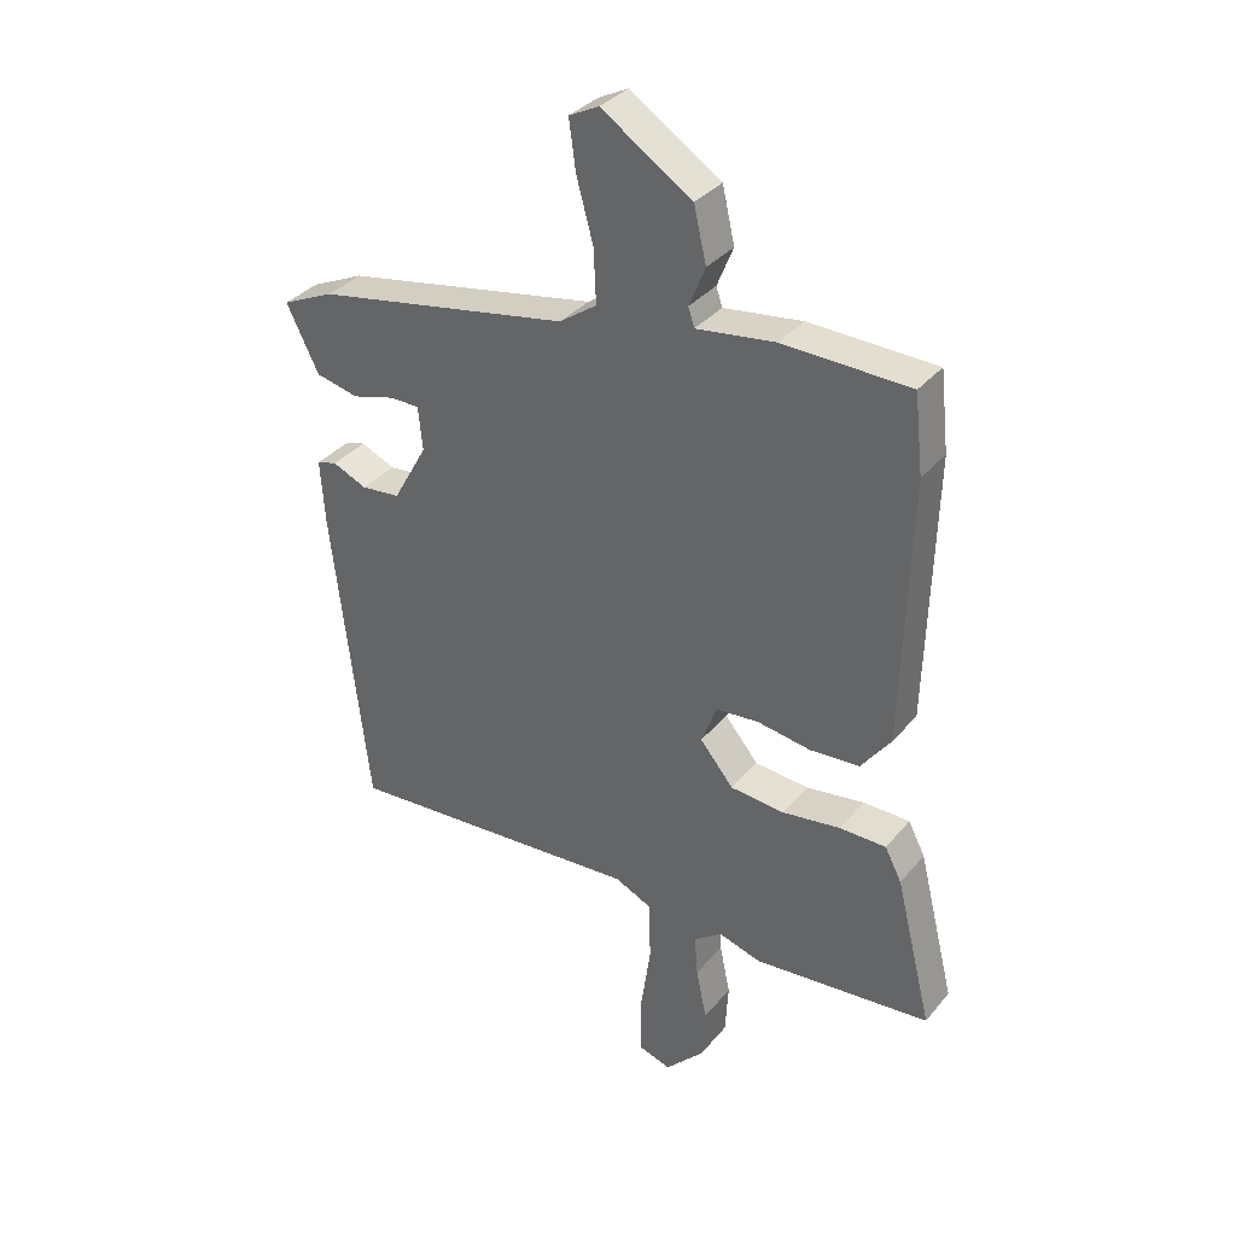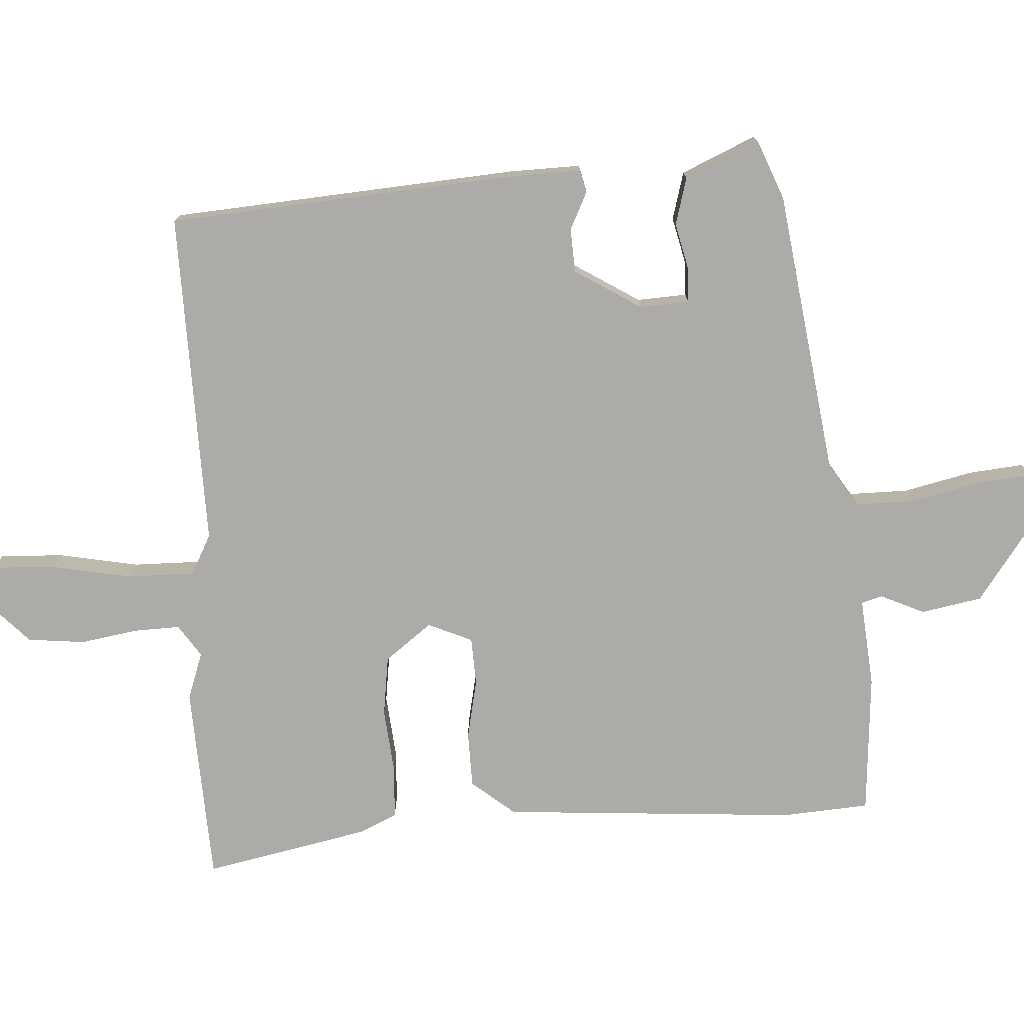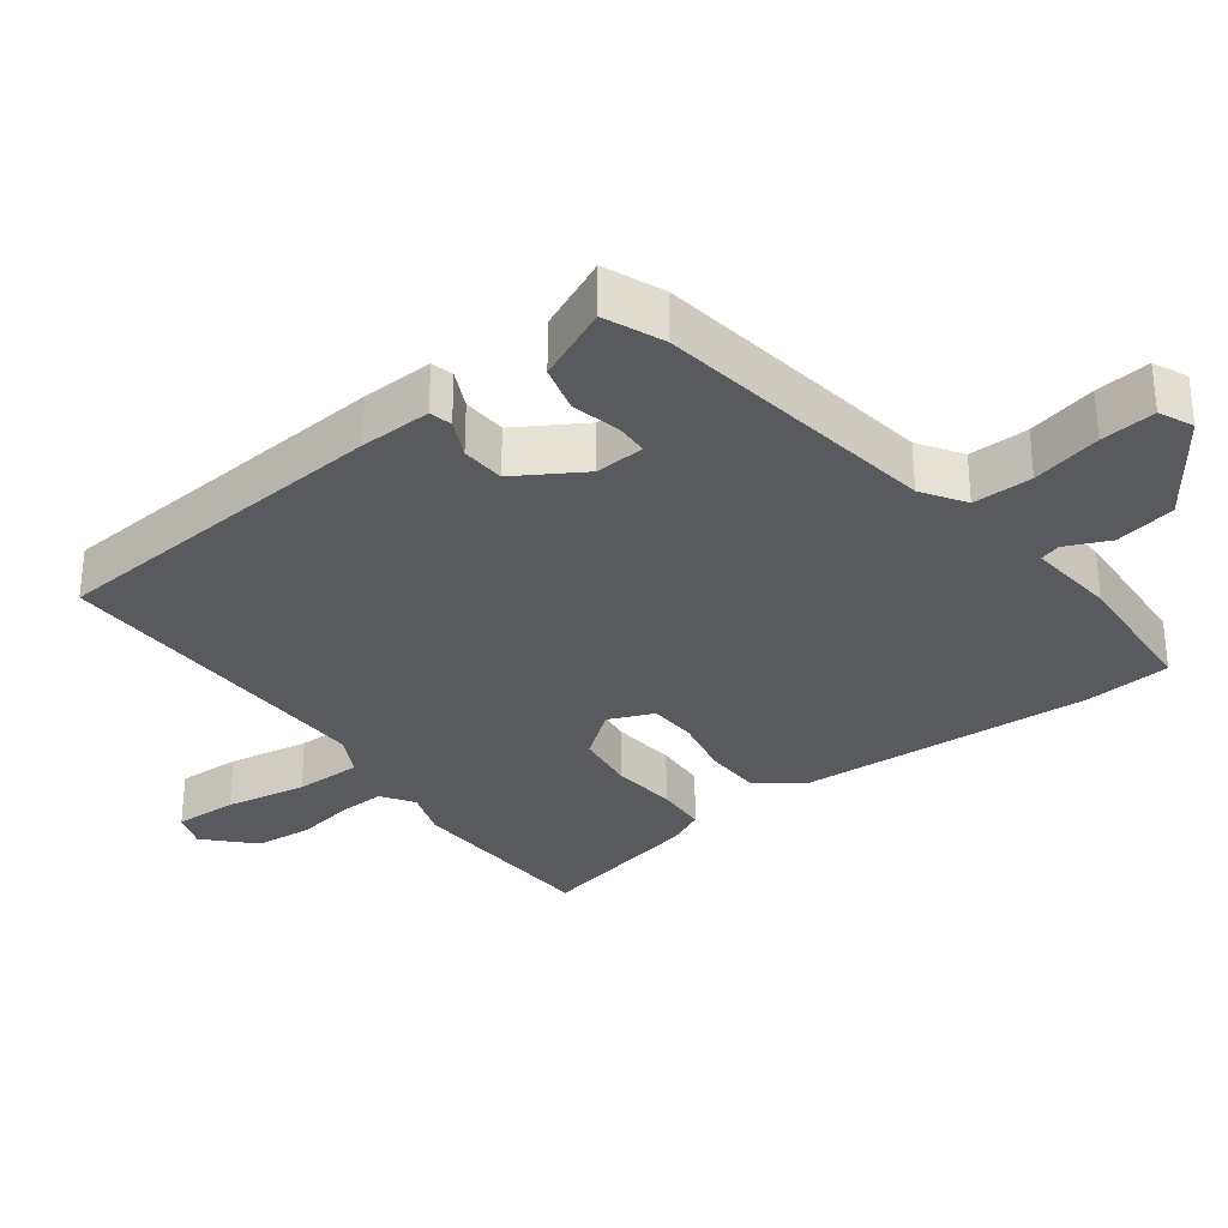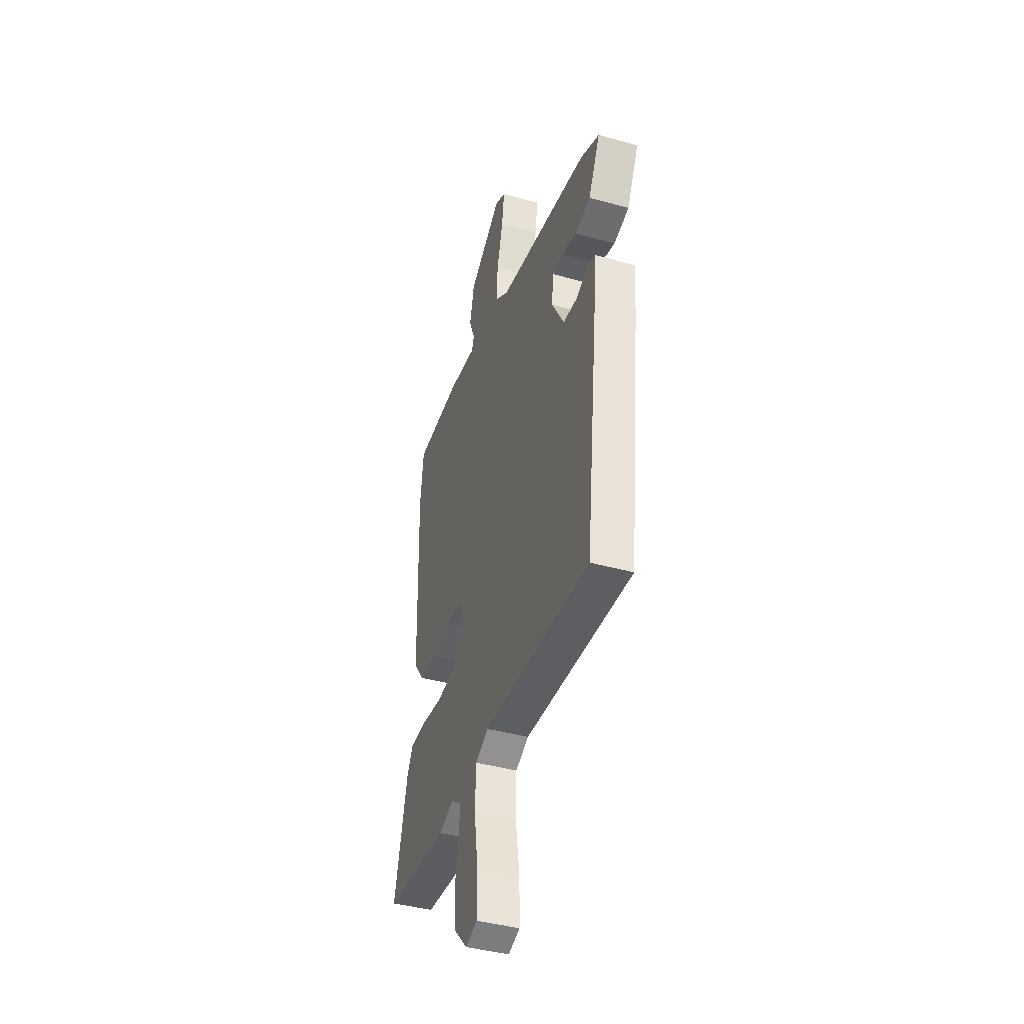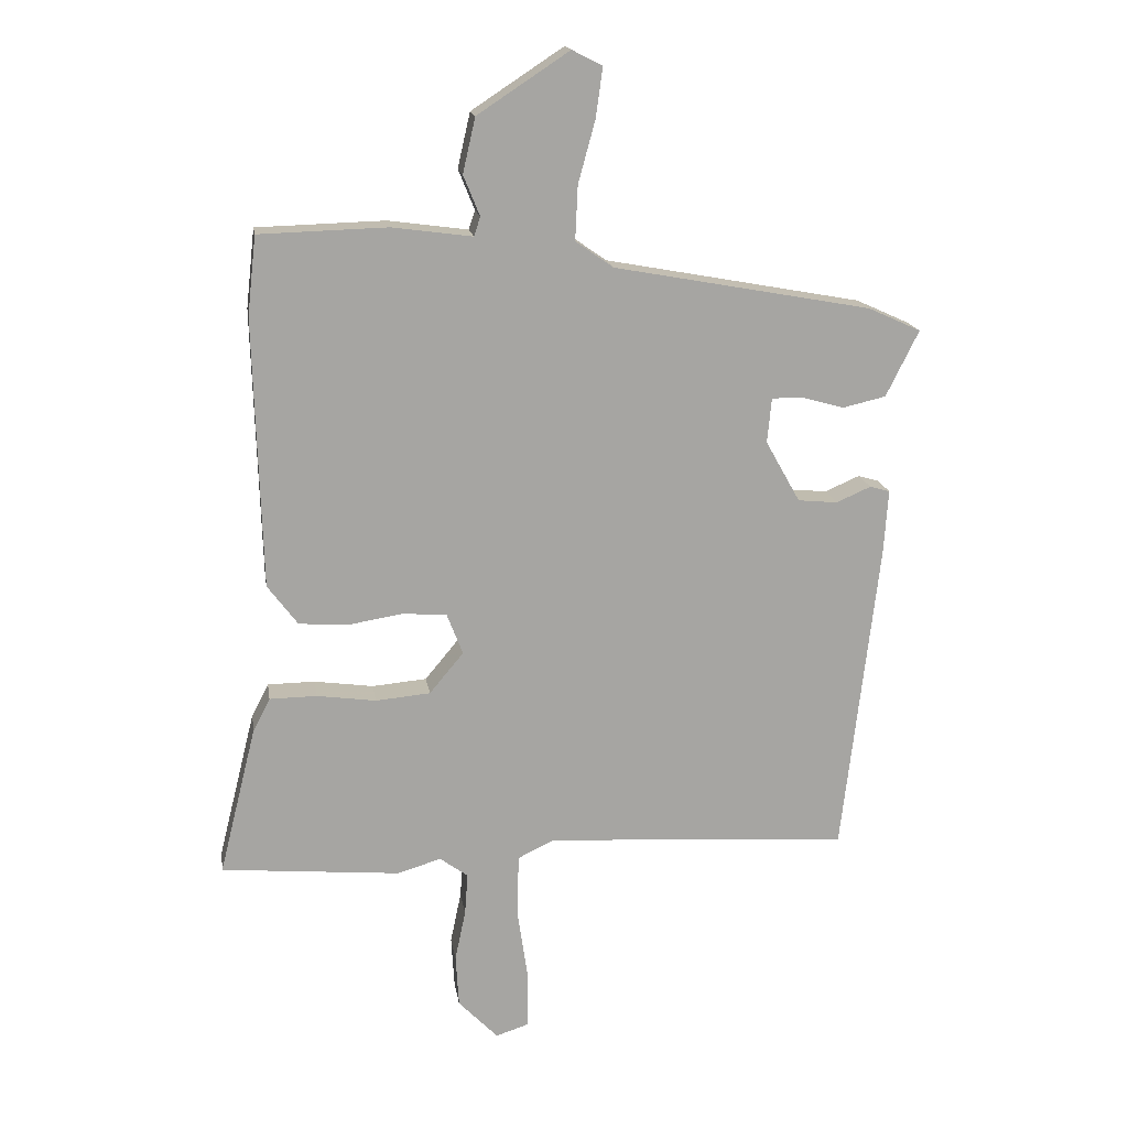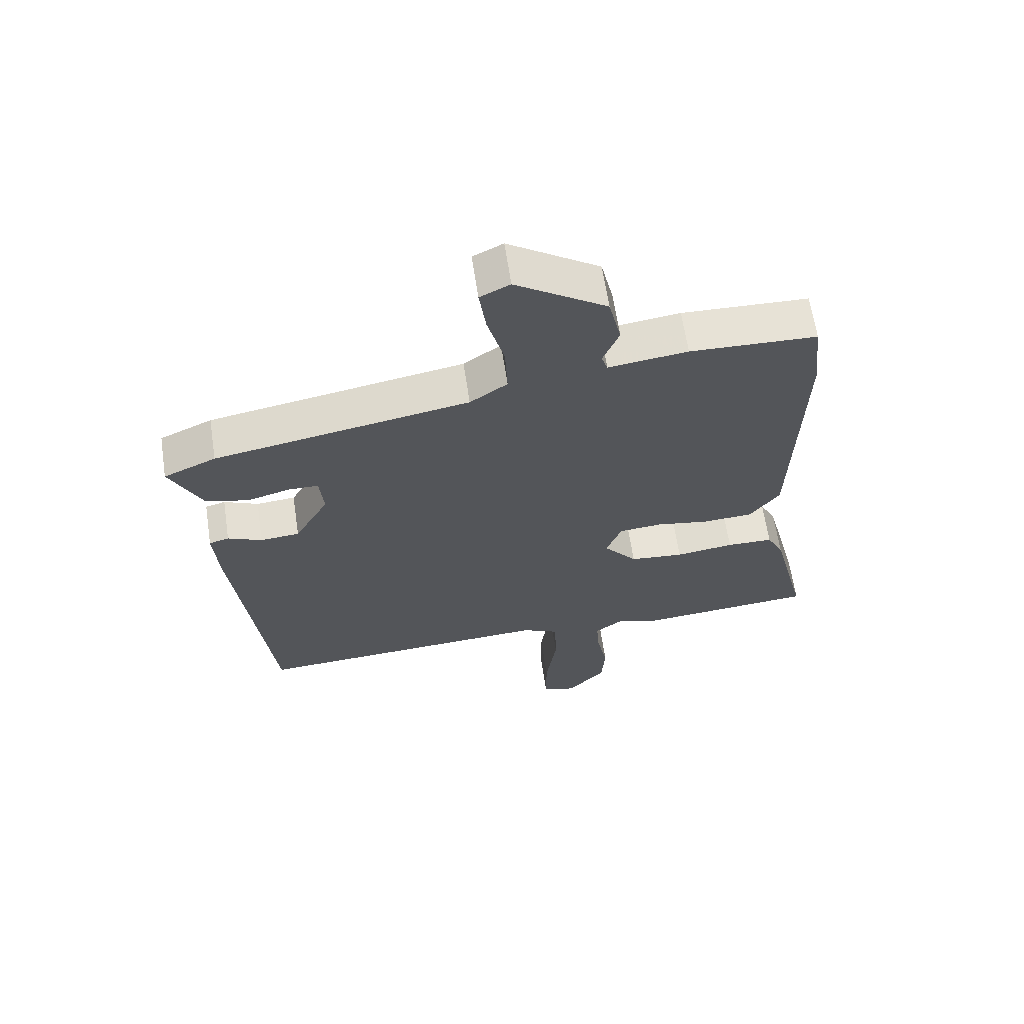
<metadata>
{"format":"obj","ext":"obj","renderer":"f3d","projection":"perspective","resolution":1024,"background":"white","views":[{"elev":34.4,"azim":33.6,"up":"+Z"},{"elev":-76.3,"azim":-89.1,"up":"+Y"},{"elev":-31.5,"azim":-55.2,"up":"+Y"},{"elev":-41.4,"azim":-108.6,"up":"+Z"},{"elev":16.6,"azim":171.3,"up":"+Z"},{"elev":64.0,"azim":-8.5,"up":"+Z"}]}
</metadata>
<code>
v 0.586 0.07 -0.492
v 0.301 0.07 -0.517
v 0.232 0.07 -0.496
v 0.187 0.07 -0.529
v 0.192 0.07 -0.595
v 0.209 0.07 -0.677
v 0.204 0.07 -0.76
v 0.141 0.07 -0.825
v 0.088 0.07 -0.808
v 0.088 0.07 -0.717
v 0.105 0.07 -0.6
v 0.102 0.07 -0.503
v 0.043 0.07 -0.475
v -0.44 0.07 -0.505
v -0.498 0.07 -0.005
v -0.505 0.07 0.098
v -0.473 0.07 0.107
v -0.418 0.07 0.083
v -0.355 0.07 0.089
v -0.3 0.07 0.187
v -0.307 0.07 0.258
v -0.355 0.07 0.258
v -0.423 0.07 0.239
v -0.492 0.07 0.255
v -0.544 0.07 0.36
v -0.46 0.07 0.398
v -0.051 0.07 0.473
v 0.009 0.07 0.515
v 0.005 0.07 0.601
v -0.022 0.07 0.7
v -0.033 0.07 0.779
v 0.015 0.07 0.803
v 0.161 0.07 0.707
v 0.181 0.07 0.62
v 0.155 0.07 0.556
v 0.165 0.07 0.526
v 0.292 0.07 0.543
v 0.496 0.07 0.537
v 0.51 0.07 0.412
v 0.498 0.07 -0.016
v 0.45 0.07 -0.08
v 0.37 0.07 -0.085
v 0.284 0.07 -0.071
v 0.215 0.07 -0.077
v 0.19 0.07 -0.142
v 0.244 0.07 -0.207
v 0.331 0.07 -0.215
v 0.425 0.07 -0.202
v 0.5 0.07 -0.203
v 0.527 0.07 -0.255
v 0.586 0 -0.492
v 0.301 0 -0.517
v 0.232 0 -0.496
v 0.187 0 -0.529
v 0.192 0 -0.595
v 0.209 0 -0.677
v 0.204 0 -0.76
v 0.141 0 -0.825
v 0.088 0 -0.808
v 0.088 0 -0.717
v 0.105 0 -0.6
v 0.102 0 -0.503
v 0.043 0 -0.475
v -0.44 0 -0.505
v -0.498 0 -0.005
v -0.505 0 0.098
v -0.473 0 0.107
v -0.418 0 0.083
v -0.355 0 0.089
v -0.3 0 0.187
v -0.307 0 0.258
v -0.355 0 0.258
v -0.423 0 0.239
v -0.492 0 0.255
v -0.544 0 0.36
v -0.46 0 0.398
v -0.051 0 0.473
v 0.009 0 0.515
v 0.005 0 0.601
v -0.022 0 0.7
v -0.033 0 0.779
v 0.015 0 0.803
v 0.161 0 0.707
v 0.181 0 0.62
v 0.155 0 0.556
v 0.165 0 0.526
v 0.292 0 0.543
v 0.496 0 0.537
v 0.51 0 0.412
v 0.498 0 -0.016
v 0.45 0 -0.08
v 0.37 0 -0.085
v 0.284 0 -0.071
v 0.215 0 -0.077
v 0.19 0 -0.142
v 0.244 0 -0.207
v 0.331 0 -0.215
v 0.425 0 -0.202
v 0.5 0 -0.203
v 0.527 0 -0.255
f 1 2 3
f 50 1 3
f 49 50 3
f 48 49 3
f 47 48 3
f 46 47 3 4
f 45 46 4
f 41 42 43
f 40 41 43
f 39 40 43
f 38 39 43
f 37 38 43
f 36 37 43
f 35 36 43 44
f 33 34 35
f 32 33 35
f 31 32 35
f 30 31 35
f 29 30 35
f 35 44 45
f 29 35 45
f 28 29 45
f 25 26 27
f 24 25 27
f 23 24 27
f 22 23 27
f 21 22 27 28
f 28 45 4
f 21 28 4
f 20 21 4
f 16 17 18
f 15 16 18
f 14 15 18
f 13 14 18
f 12 13 18 19
f 9 10 11
f 8 9 11
f 7 8 11
f 6 7 11
f 5 6 11
f 5 11 12
f 12 19 20
f 5 12 20
f 4 5 20
f 53 52 51
f 53 51 100
f 53 100 99
f 53 99 98
f 53 98 97
f 54 53 97 96
f 54 96 95
f 93 92 91
f 93 91 90
f 93 90 89
f 93 89 88
f 93 88 87
f 93 87 86
f 94 93 86 85
f 85 84 83
f 85 83 82
f 85 82 81
f 85 81 80
f 85 80 79
f 95 94 85
f 95 85 79
f 95 79 78
f 77 76 75
f 77 75 74
f 77 74 73
f 77 73 72
f 78 77 72 71
f 54 95 78
f 54 78 71
f 54 71 70
f 68 67 66
f 68 66 65
f 68 65 64
f 68 64 63
f 69 68 63 62
f 61 60 59
f 61 59 58
f 61 58 57
f 61 57 56
f 61 56 55
f 62 61 55
f 70 69 62
f 70 62 55
f 70 55 54
f 1 51 52 2
f 2 52 53 3
f 3 53 54 4
f 4 54 55 5
f 5 55 56 6
f 6 56 57 7
f 7 57 58 8
f 8 58 59 9
f 9 59 60 10
f 10 60 61 11
f 11 61 62 12
f 12 62 63 13
f 13 63 64 14
f 14 64 65 15
f 15 65 66 16
f 16 66 67 17
f 17 67 68 18
f 18 68 69 19
f 19 69 70 20
f 20 70 71 21
f 21 71 72 22
f 22 72 73 23
f 23 73 74 24
f 24 74 75 25
f 25 75 76 26
f 26 76 77 27
f 27 77 78 28
f 28 78 79 29
f 29 79 80 30
f 30 80 81 31
f 31 81 82 32
f 32 82 83 33
f 33 83 84 34
f 34 84 85 35
f 35 85 86 36
f 36 86 87 37
f 37 87 88 38
f 38 88 89 39
f 39 89 90 40
f 40 90 91 41
f 41 91 92 42
f 42 92 93 43
f 43 93 94 44
f 44 94 95 45
f 45 95 96 46
f 46 96 97 47
f 47 97 98 48
f 48 98 99 49
f 49 99 100 50
f 50 100 51 1

</code>
